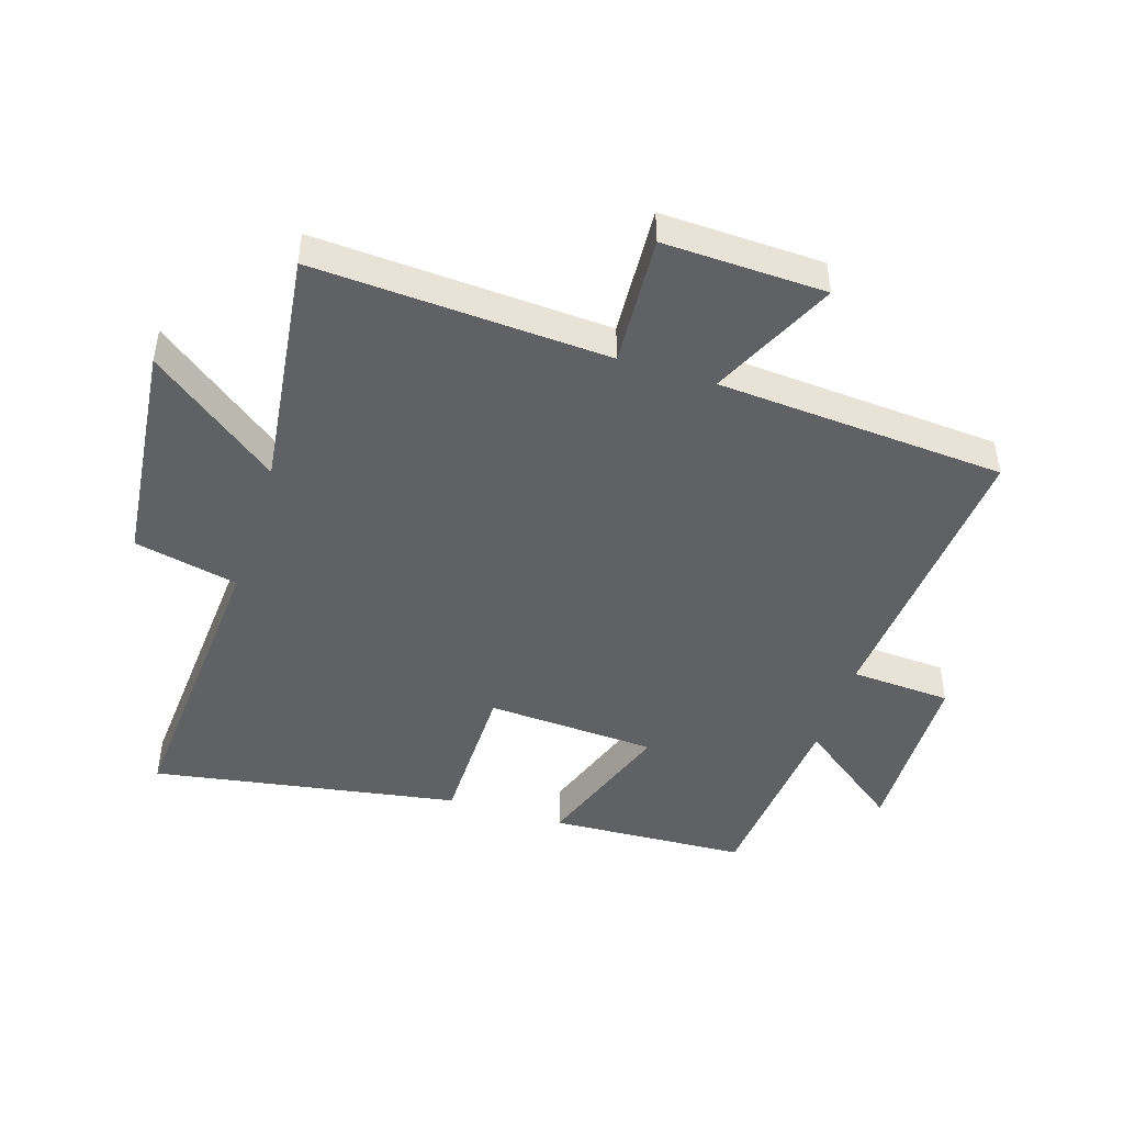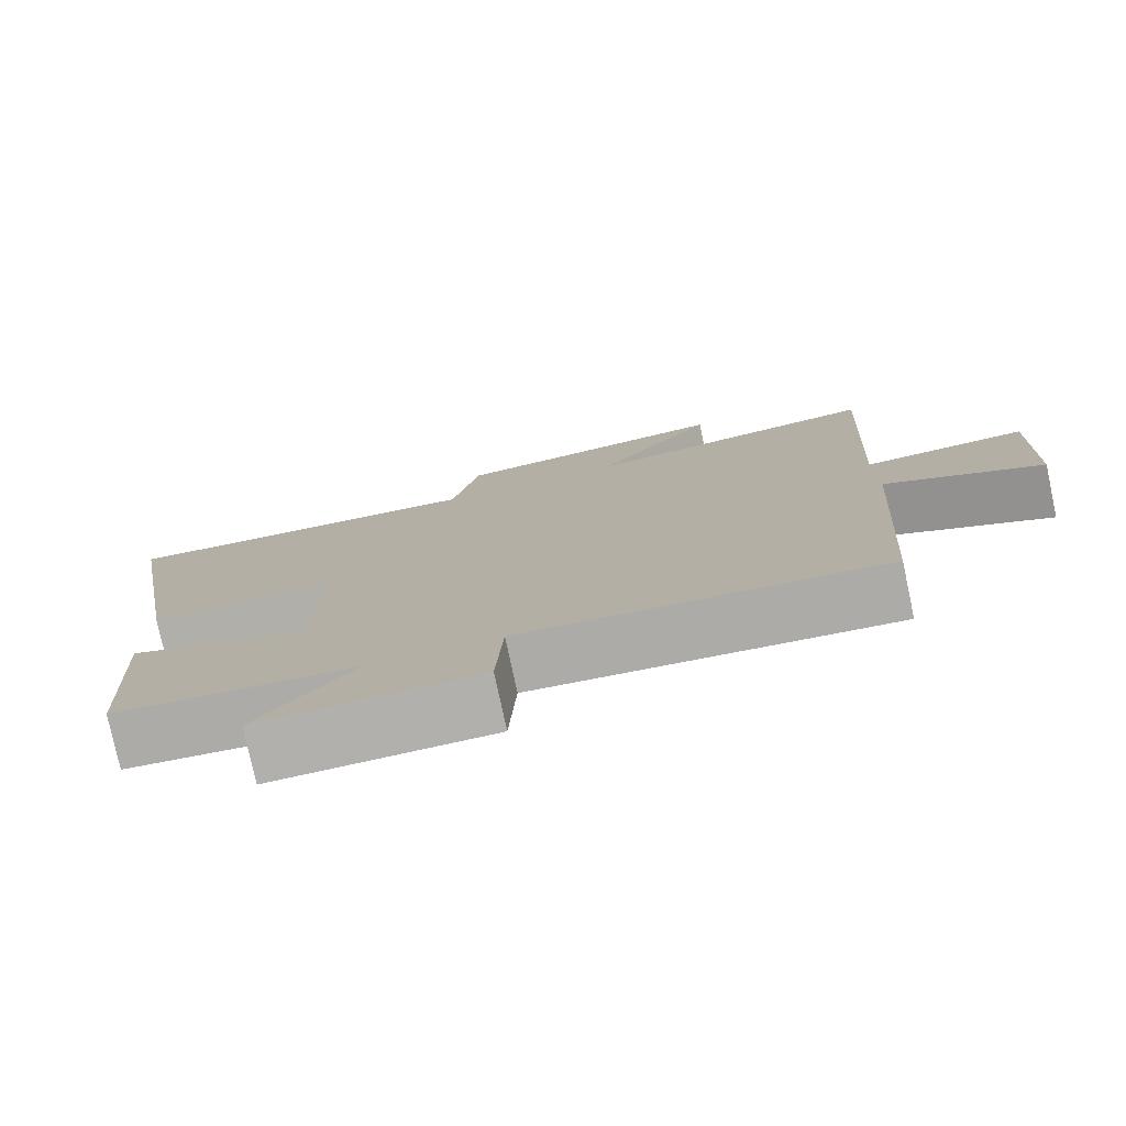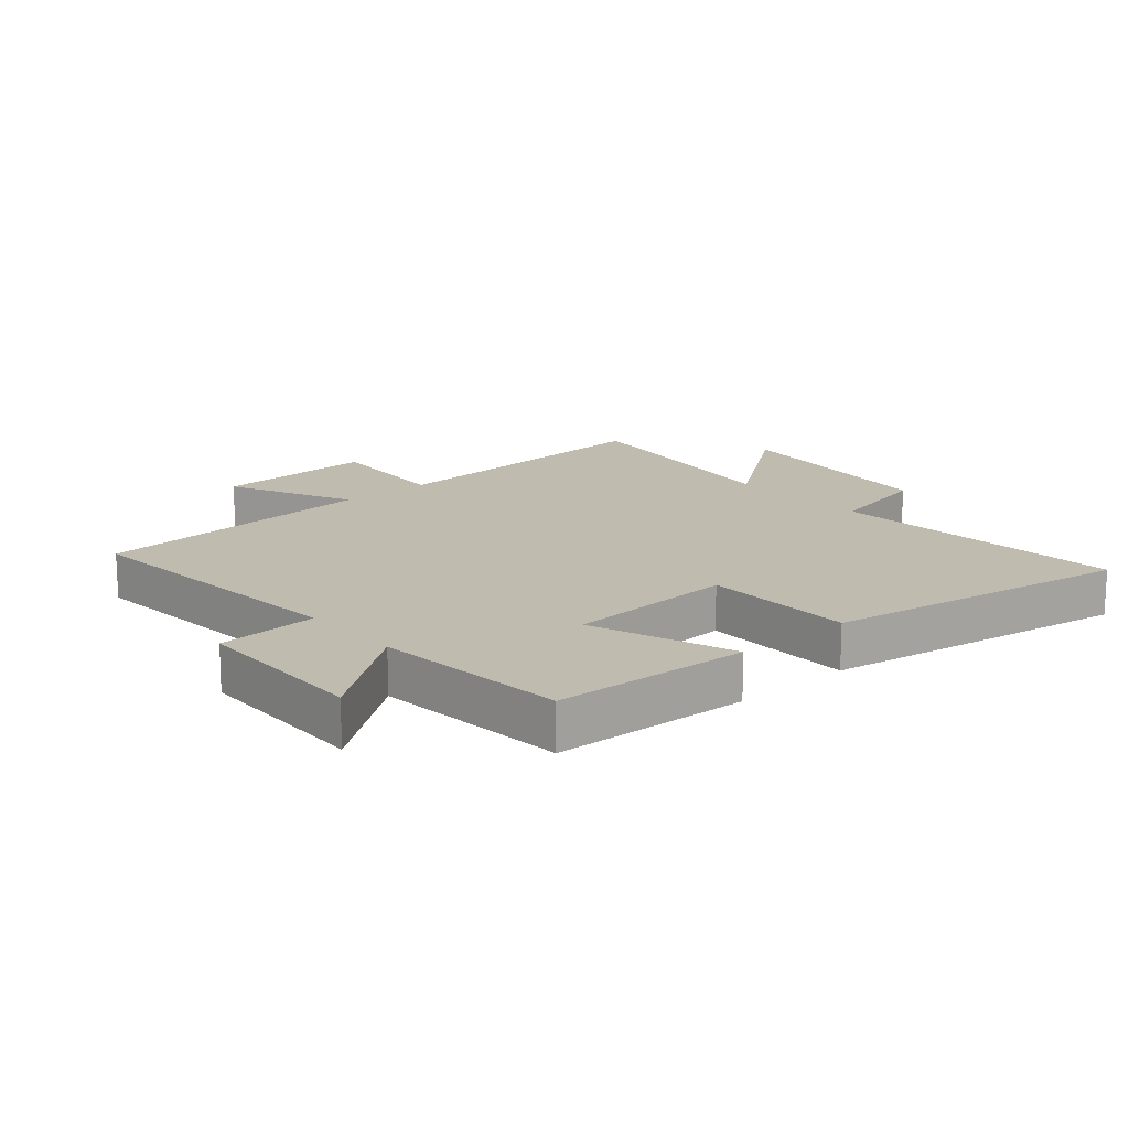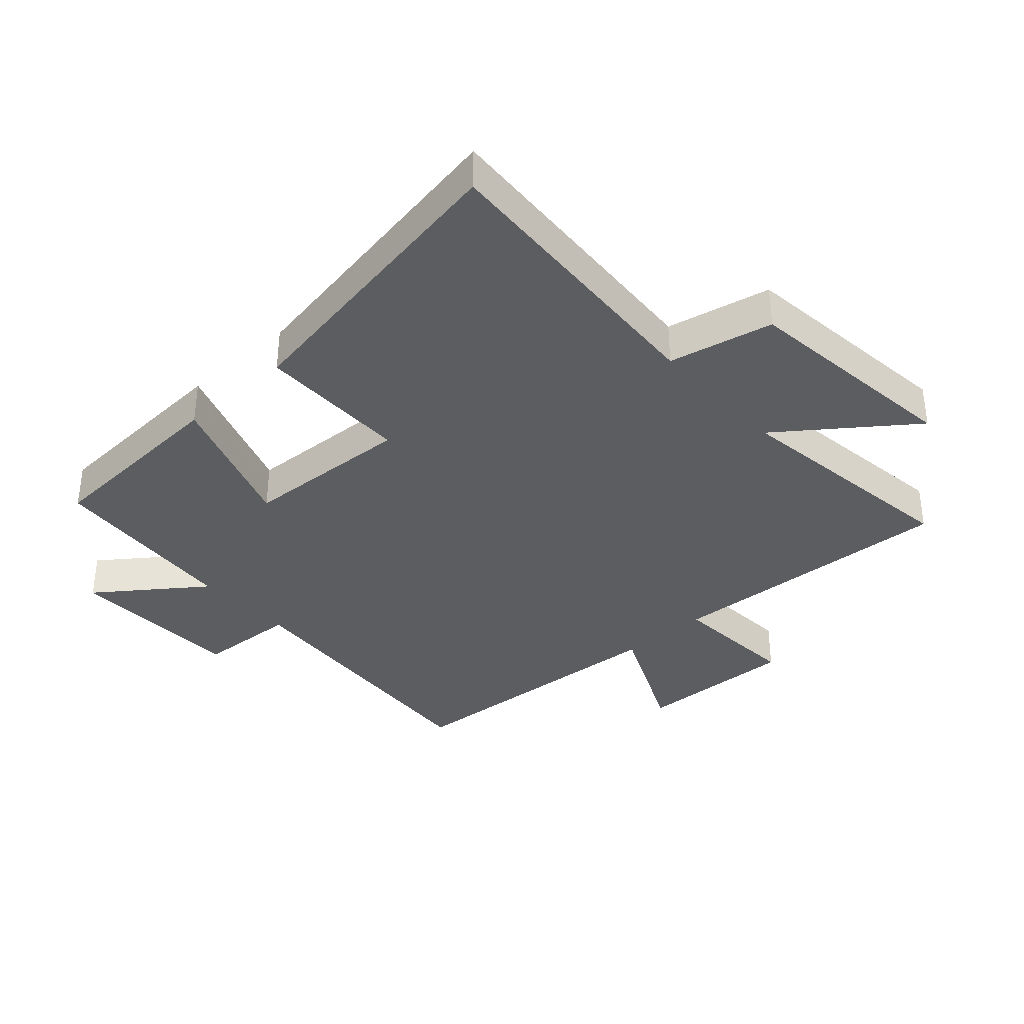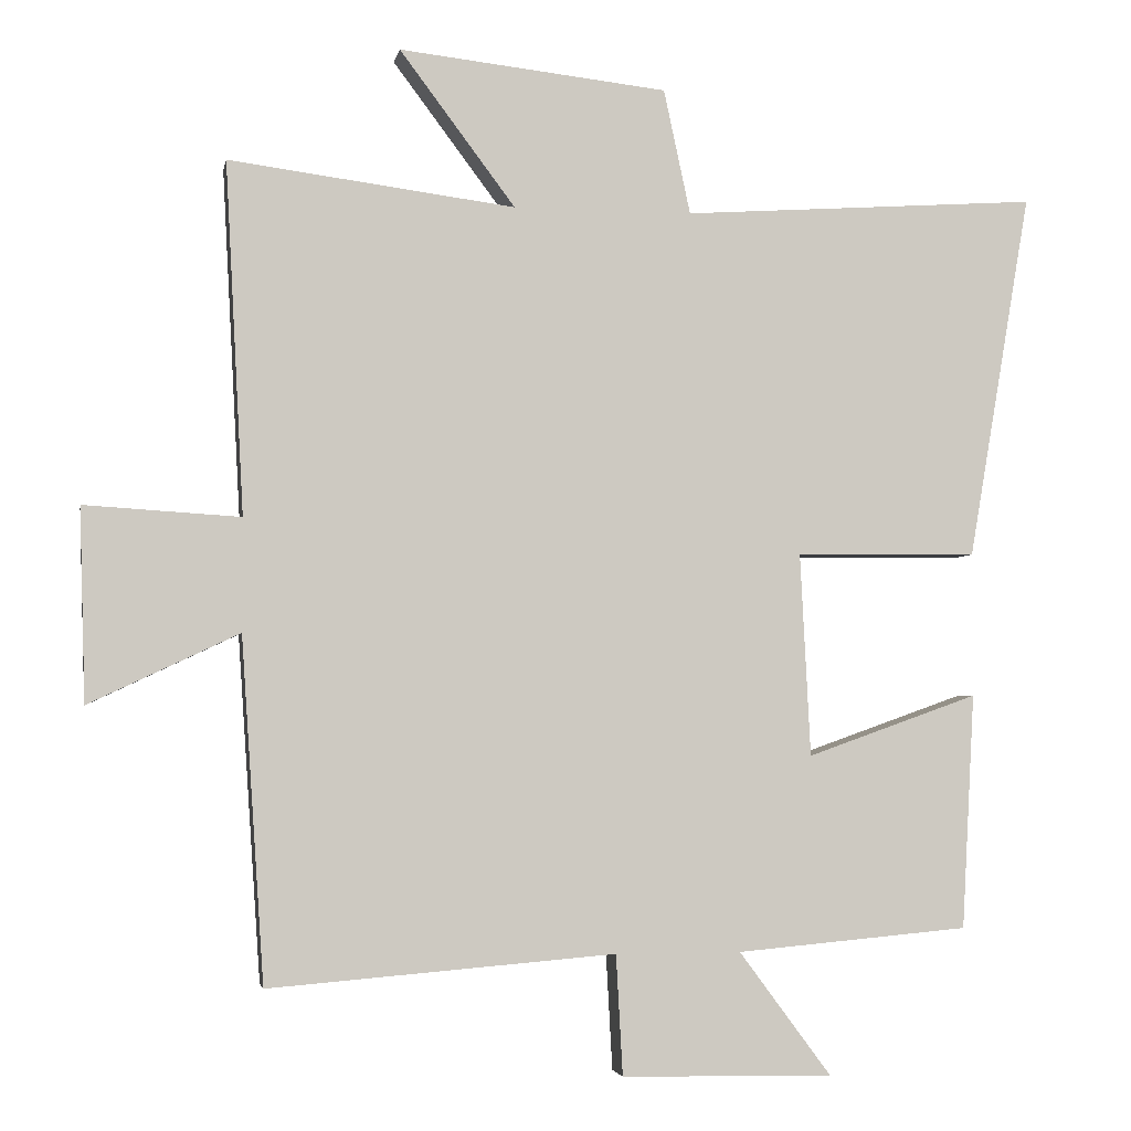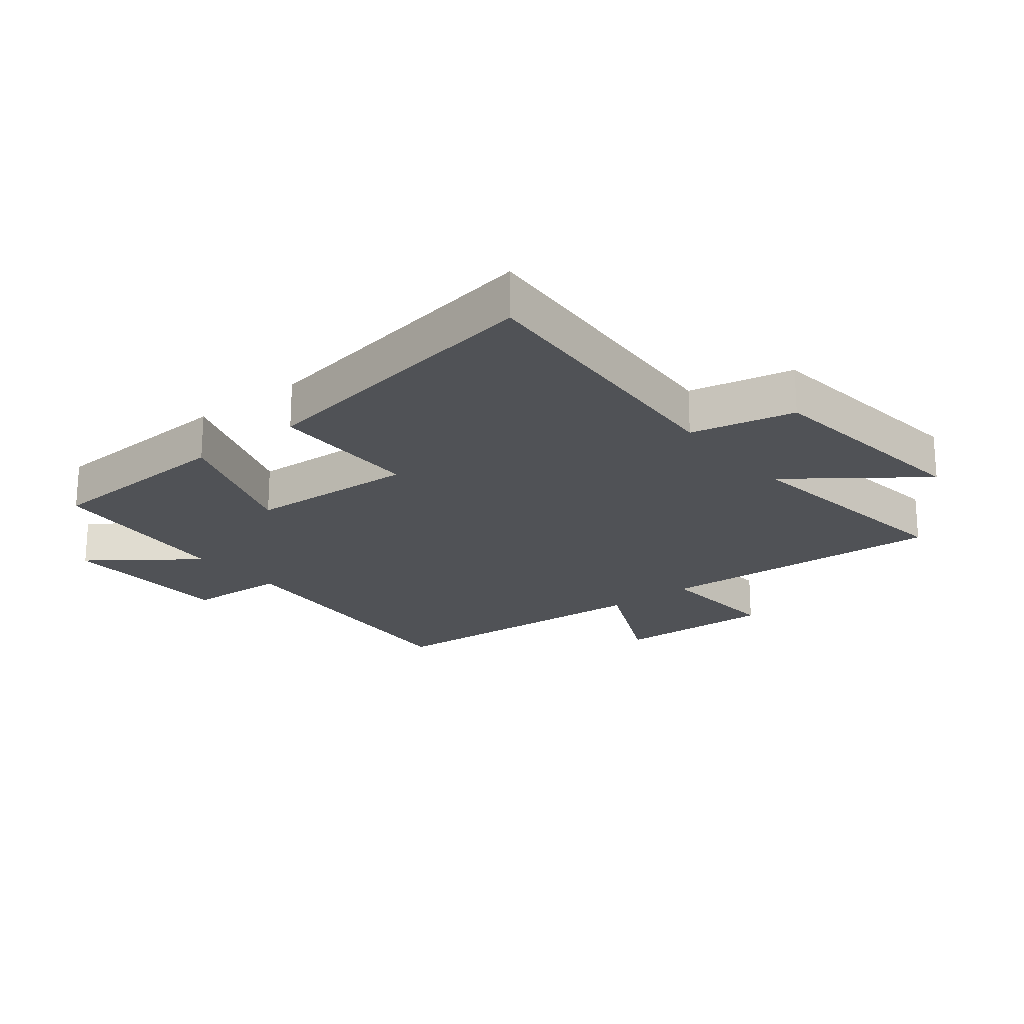
<metadata>
{"format":"obj","ext":"obj","renderer":"f3d","projection":"perspective","resolution":1024,"background":"white","views":[{"elev":-46.5,"azim":72.3,"up":"+Y"},{"elev":-78.2,"azim":12.1,"up":"+Z"},{"elev":16.2,"azim":-131.2,"up":"+Y"},{"elev":-35.9,"azim":-47.8,"up":"+Y"},{"elev":-3.4,"azim":169.6,"up":"+Z"},{"elev":-21.0,"azim":-51.4,"up":"+Y"}]}
</metadata>
<code>
v -0.483 0.07 -0.472
v -0.5 0.07 -0.155
v -0.269 0.07 -0.237
v -0.255 0.07 0.037
v -0.5 0.07 0.039
v -0.584 0.07 0.533
v -0.103 0.07 0.5
v -0.067 0.07 0.668
v 0.295 0.07 0.708
v 0.139 0.07 0.5
v 0.525 0.07 0.55
v 0.5 0.07 0.077
v 0.71 0.07 0.09
v 0.702 0.07 -0.17
v 0.5 0.07 -0.075
v 0.469 0.07 -0.538
v 0.001 0.07 -0.5
v -0.008 0.07 -0.662
v -0.294 0.07 -0.668
v -0.169 0.07 -0.5
v -0.483 0 -0.472
v -0.5 0 -0.155
v -0.269 0 -0.237
v -0.255 0 0.037
v -0.5 0 0.039
v -0.584 0 0.533
v -0.103 0 0.5
v -0.067 0 0.668
v 0.295 0 0.708
v 0.139 0 0.5
v 0.525 0 0.55
v 0.5 0 0.077
v 0.71 0 0.09
v 0.702 0 -0.17
v 0.5 0 -0.075
v 0.469 0 -0.538
v 0.001 0 -0.5
v -0.008 0 -0.662
v -0.294 0 -0.668
v -0.169 0 -0.5
f 17 18 19 20
f 17 20 1 2
f 15 16 17
f 12 13 14 15
f 12 15 17
f 10 11 12 17
f 7 8 9 10
f 7 10 17
f 4 5 6 7
f 3 4 7 17
f 2 3 17
f 40 39 38 37
f 22 21 40 37
f 37 36 35
f 35 34 33 32
f 37 35 32
f 37 32 31 30
f 30 29 28 27
f 37 30 27
f 27 26 25 24
f 37 27 24 23
f 37 23 22
f 1 21 22 2
f 2 22 23 3
f 3 23 24 4
f 4 24 25 5
f 5 25 26 6
f 6 26 27 7
f 7 27 28 8
f 8 28 29 9
f 9 29 30 10
f 10 30 31 11
f 11 31 32 12
f 12 32 33 13
f 13 33 34 14
f 14 34 35 15
f 15 35 36 16
f 16 36 37 17
f 17 37 38 18
f 18 38 39 19
f 19 39 40 20
f 20 40 21 1

</code>
